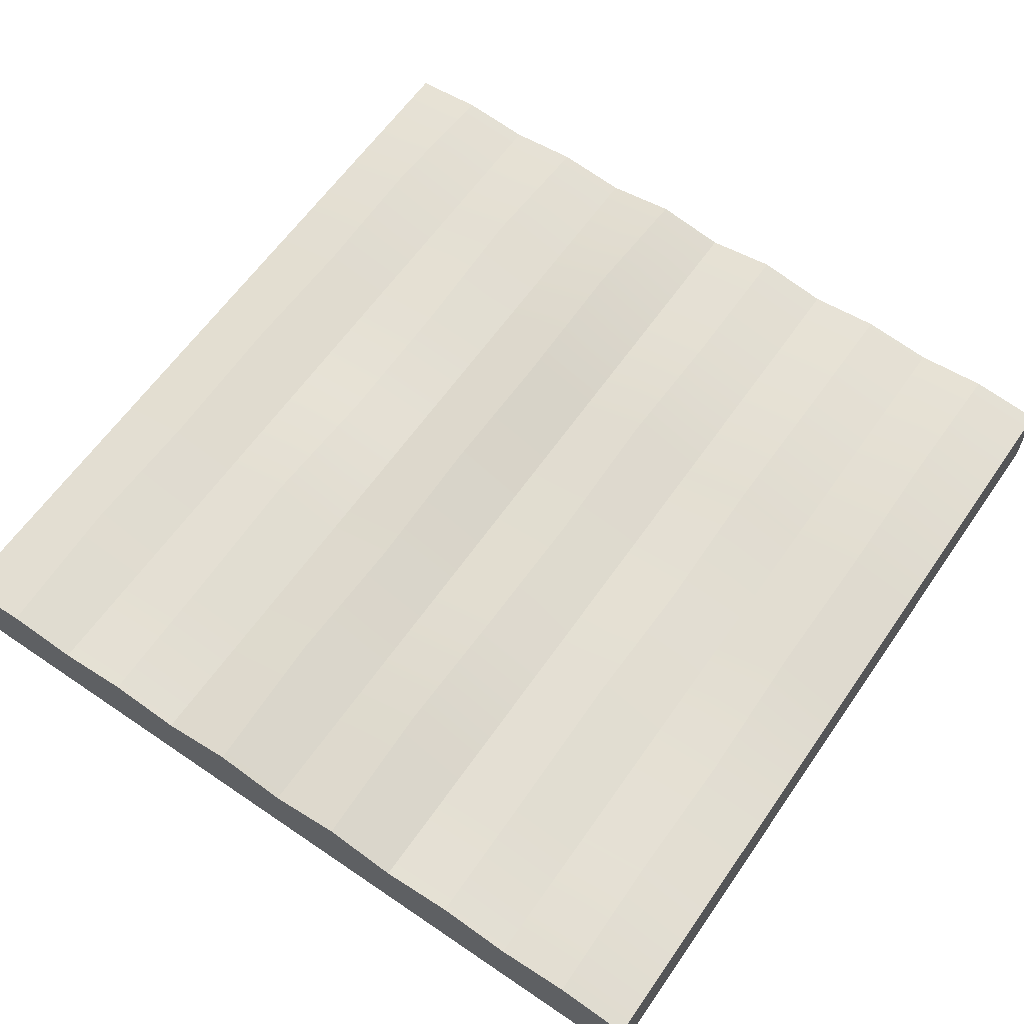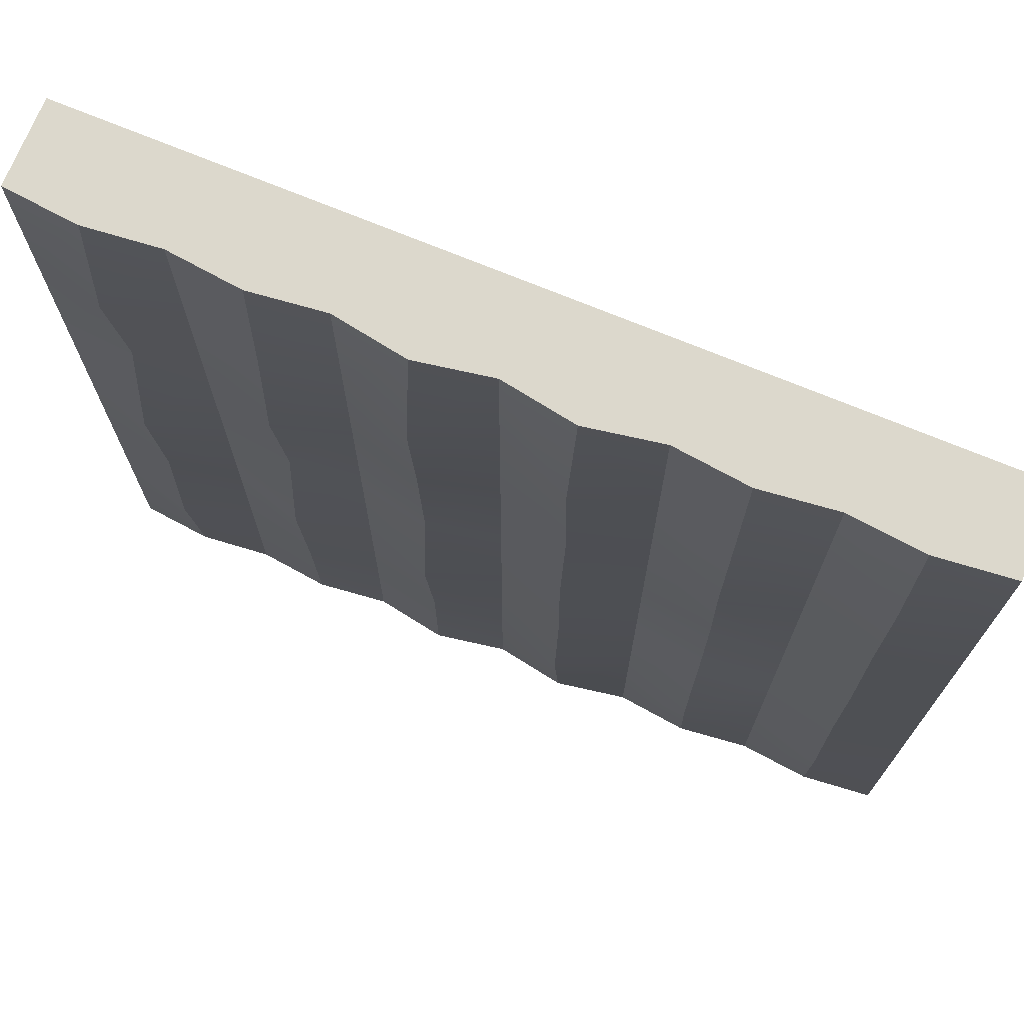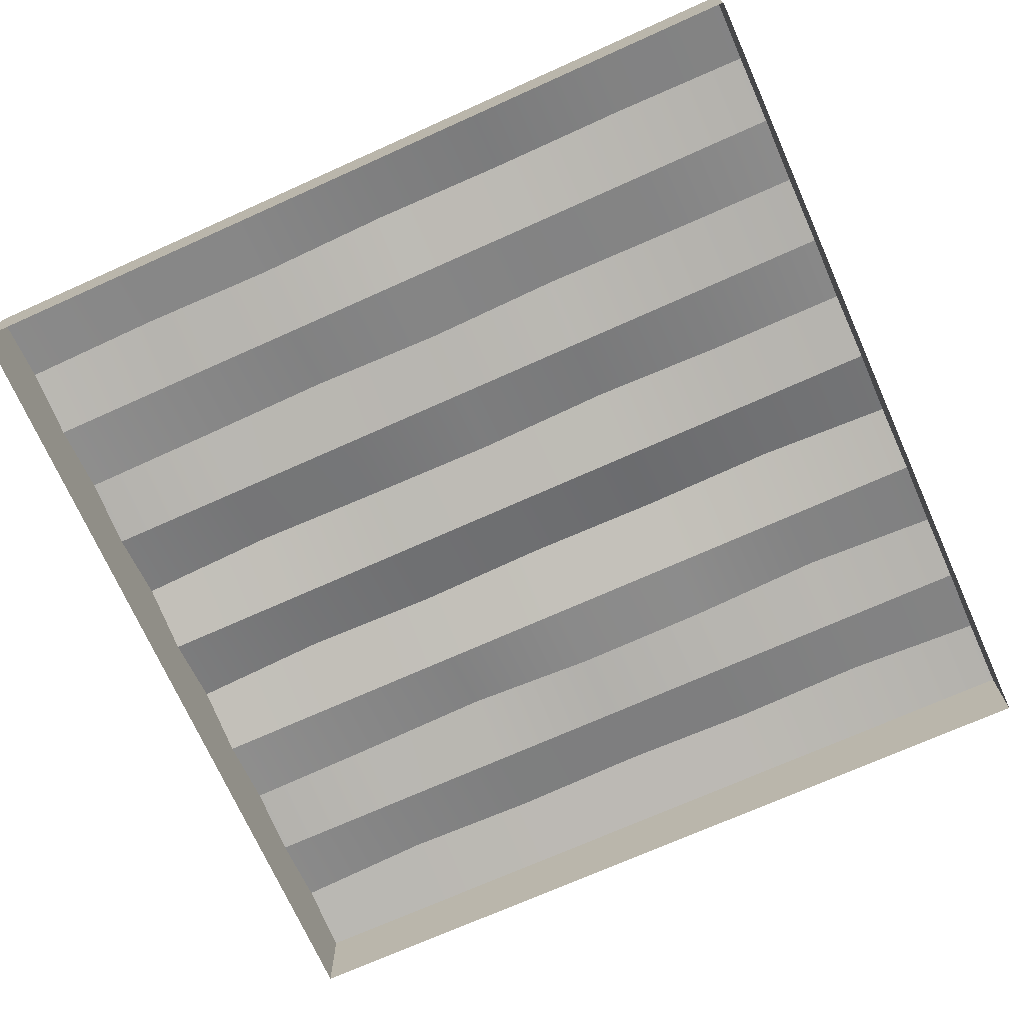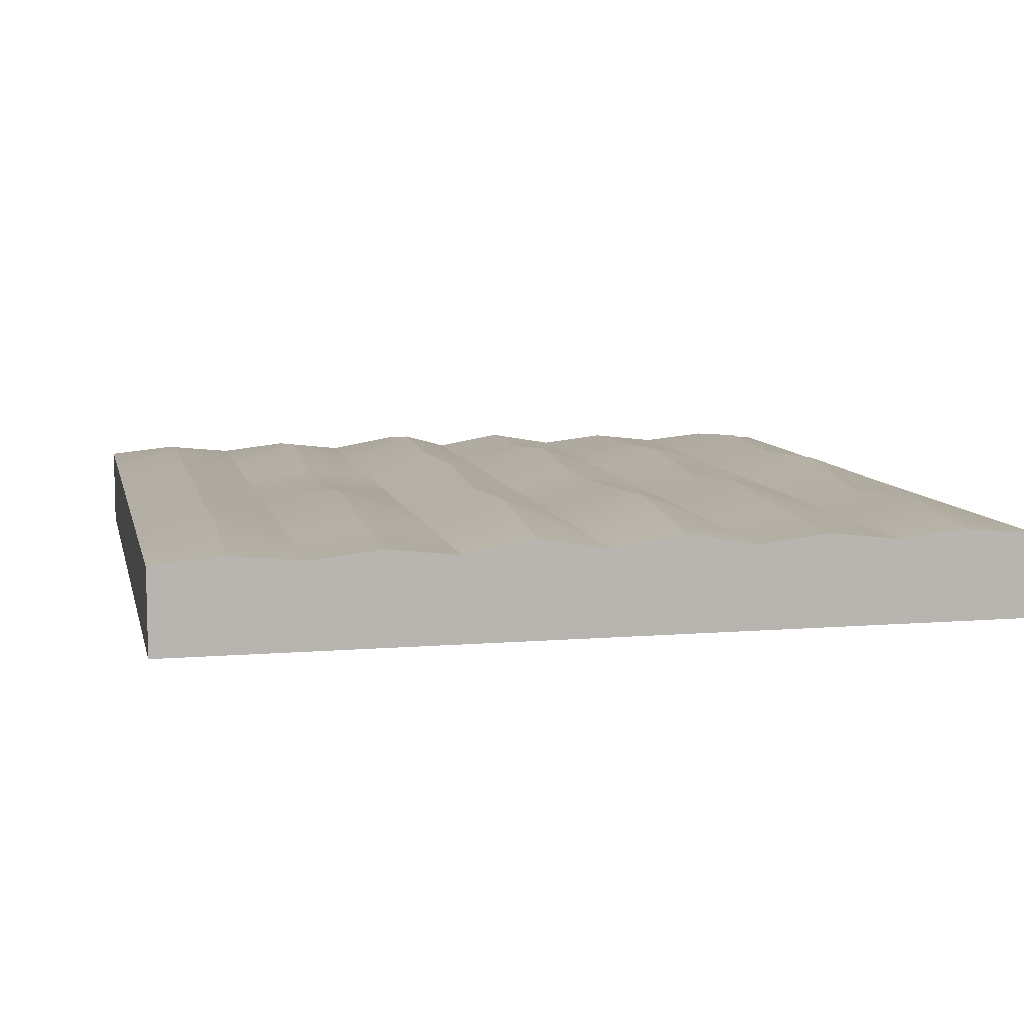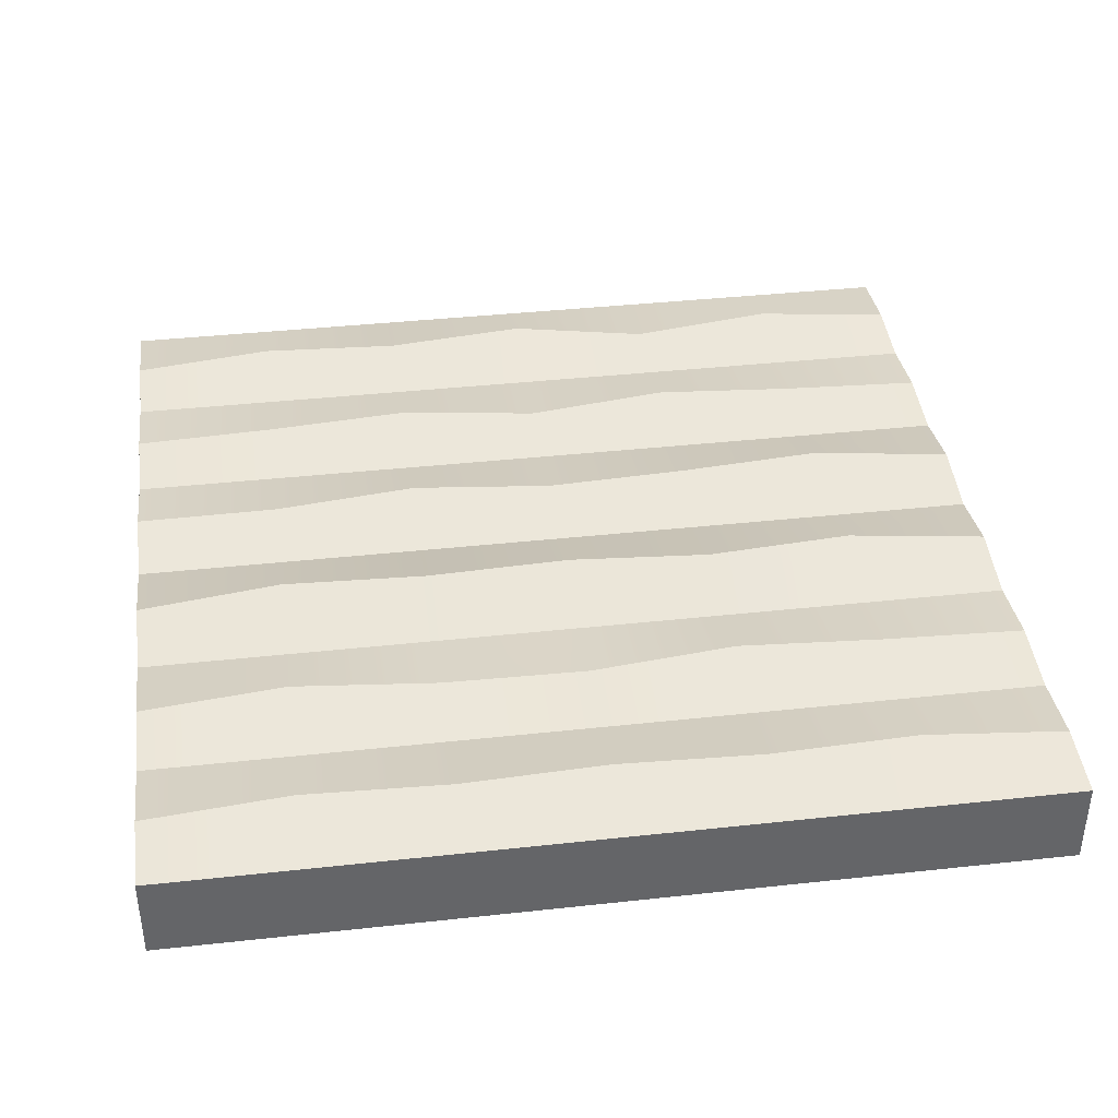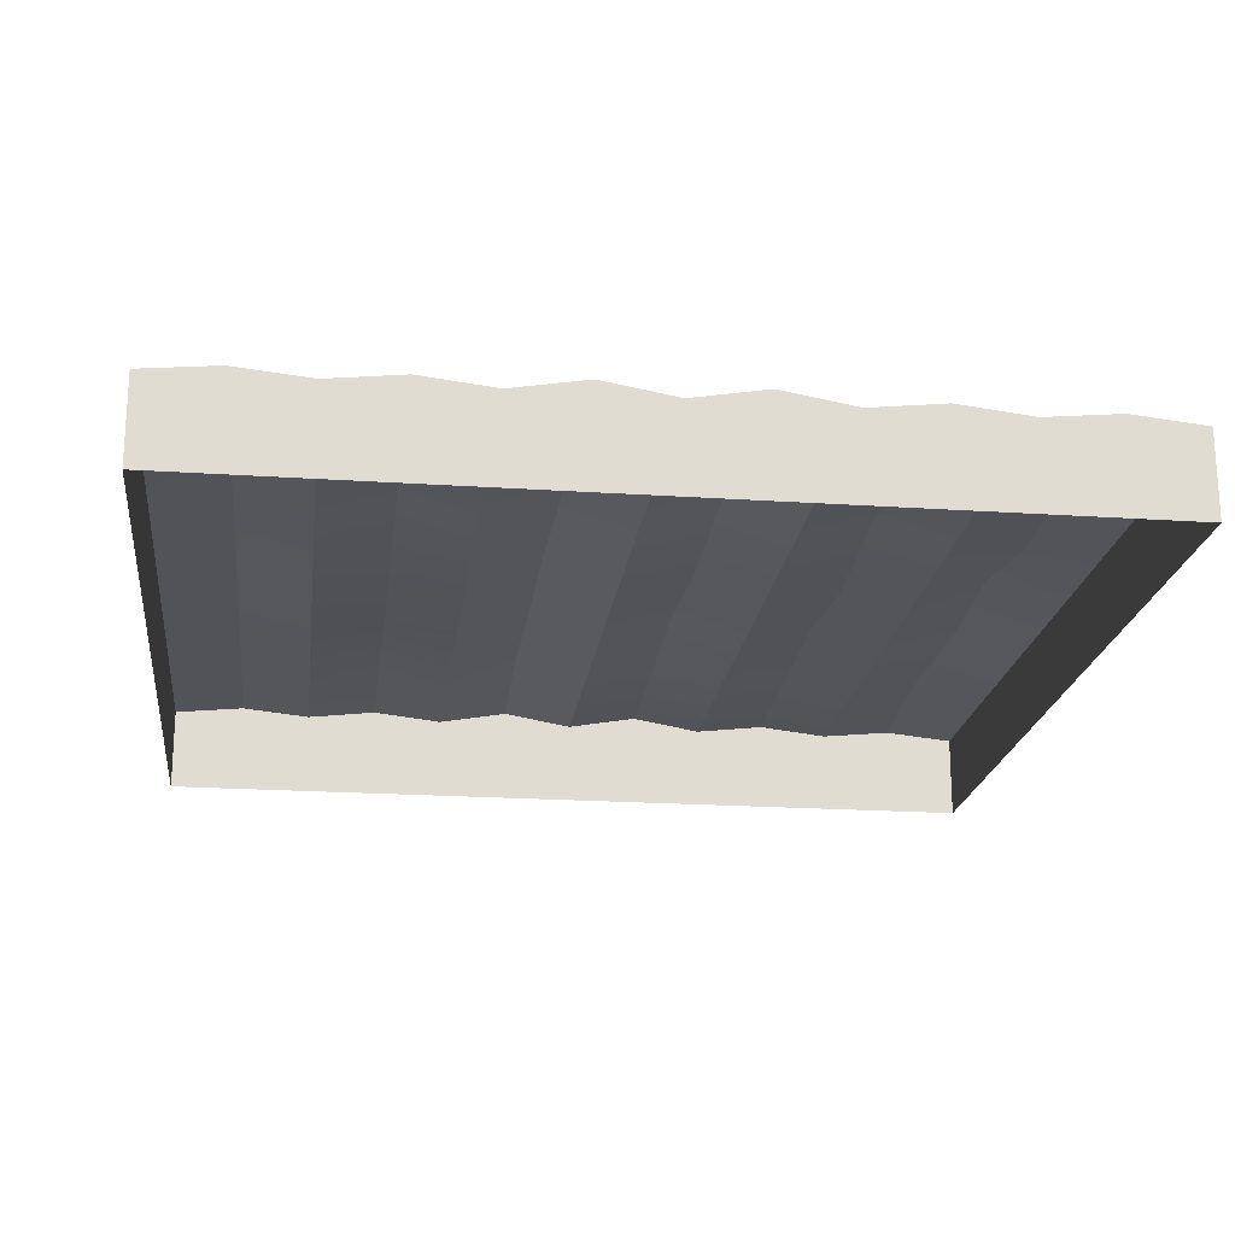
<metadata>
{"format":"obj","ext":"obj","renderer":"f3d","projection":"perspective","resolution":1024,"background":"white","views":[{"elev":61.9,"azim":34.7,"up":"+Y"},{"elev":72.7,"azim":-157.6,"up":"+Z"},{"elev":-72.0,"azim":114.1,"up":"+Y"},{"elev":8.5,"azim":-12.6,"up":"+Y"},{"elev":39.0,"azim":-97.8,"up":"+Y"},{"elev":-20.1,"azim":-7.1,"up":"+Y"}]}
</metadata>
<code>
v -1.992 -0.3297 0.6635
v -1.992 0.059 0.6635
v -1.992 0.059 0.000936
v -1.992 -0.3297 0.000936
v -1.66 -0.3297 1.992
v -1.66 0.09225 1.992
v -1.992 0.059 1.992
v -1.992 -0.3297 1.992
v -1.66 0.1543 1.328
v -1.992 0.059 1.328
v -0.000721 0.059 1.328
v -0.3315 0.1949 1.328
v -0.3315 0.1162 1.992
v -0.000721 0.059 1.992
v -0.6637 0.059 1.328
v -0.6637 0.059 1.992
v -0.9959 0.1212 1.328
v -0.9959 0.09661 1.992
v -1.328 0.059 1.328
v -1.328 0.059 1.992
v -0.000721 -0.3297 1.992
v -0.3315 -0.3297 1.992
v -0.6637 -0.3297 1.992
v -0.9959 -0.3297 1.992
v -1.328 -0.3297 1.992
v -1.328 0.059 0.000936
v -1.66 0.1556 0.000936
v -1.66 0.1284 0.6635
v -1.328 0.059 0.6635
v -0.9959 0.09249 0.000936
v -0.9959 0.1603 0.6635
v -0.6637 0.059 0.000936
v -0.6637 0.059 0.6635
v -0.3315 0.1935 0.000936
v -0.3315 0.1524 0.6635
v -0.000721 0.059 0.000936
v -0.000721 0.059 0.6635
v -1.992 -0.3297 1.328
v 1.992 -0.3297 0.6635
v 1.992 -0.3297 0.000936
v 1.992 0.059 0.000936
v 1.992 0.059 0.6635
v 1.66 -0.3297 1.992
v 1.992 -0.3297 1.992
v 1.992 0.059 1.992
v 1.66 0.09225 1.992
v 1.66 0.1543 1.328
v 1.992 0.059 1.328
v 0.3315 0.1162 1.992
v 0.3315 0.1949 1.328
v 0.6637 0.059 1.992
v 0.6637 0.059 1.328
v 0.9959 0.09661 1.992
v 0.9959 0.1212 1.328
v 1.328 0.059 1.992
v 1.328 0.059 1.328
v 0.3315 -0.3297 1.992
v 0.6637 -0.3297 1.992
v 0.9959 -0.3297 1.992
v 1.328 -0.3297 1.992
v 1.328 0.059 0.000936
v 1.328 0.059 0.6635
v 1.66 0.08319 0.6635
v 1.66 0.1779 0.000936
v 0.9959 0.09249 0.000936
v 0.9959 0.1603 0.6635
v 0.6637 0.059 0.000936
v 0.6637 0.059 0.6635
v 0.3315 0.1268 0.000936
v 0.3315 0.1524 0.6635
v 1.992 -0.3297 1.328
v -1.992 -0.3297 -0.6635
v -1.992 0.059 -0.6635
v -1.66 -0.3297 -1.992
v -1.992 -0.3297 -1.992
v -1.992 0.059 -1.992
v -1.66 0.09225 -1.992
v -1.66 0.1543 -1.328
v -1.992 0.059 -1.328
v -0.000721 0.059 -1.328
v -0.000721 0.059 -1.992
v -0.3315 0.1162 -1.992
v -0.3315 0.1949 -1.328
v -0.6637 0.059 -1.992
v -0.6637 0.059 -1.328
v -0.9959 0.09661 -1.992
v -0.9959 0.1619 -1.328
v -1.328 0.059 -1.992
v -1.328 0.059 -1.328
v -0.000721 -0.3297 -1.992
v -0.3315 -0.3297 -1.992
v -0.6637 -0.3297 -1.992
v -0.9959 -0.3297 -1.992
v -1.328 -0.3297 -1.992
v -1.328 0.059 -0.6635
v -1.66 0.1284 -0.6635
v -0.9959 0.1024 -0.6635
v -0.6637 0.059 -0.6635
v -0.3315 0.1713 -0.6635
v -0.000721 0.059 -0.6635
v -1.992 -0.3297 -1.328
v 1.992 -0.3297 -0.6635
v 1.992 0.059 -0.6635
v 1.66 -0.3297 -1.992
v 1.66 0.09225 -1.992
v 1.992 0.059 -1.992
v 1.992 -0.3297 -1.992
v 1.66 0.1543 -1.328
v 1.992 0.059 -1.328
v 0.3315 0.1215 -1.328
v 0.3315 0.1162 -1.992
v 0.6637 0.059 -1.328
v 0.6637 0.059 -1.992
v 0.9959 0.1212 -1.328
v 0.9959 0.09661 -1.992
v 1.328 0.059 -1.328
v 1.328 0.059 -1.992
v 0.3315 -0.3297 -1.992
v 0.6637 -0.3297 -1.992
v 0.9959 -0.3297 -1.992
v 1.328 -0.3297 -1.992
v 1.66 0.1284 -0.6635
v 1.328 0.059 -0.6635
v 0.9959 0.1603 -0.6635
v 0.6637 0.059 -0.6635
v 0.3315 0.182 -0.6635
v 1.992 -0.3297 -1.328
g Cube
f 4 1 2
f 2 3 4
f 8 5 6
f 6 7 8
f 6 9 10
f 10 7 6
f 14 11 12
f 12 13 14
f 13 12 15
f 15 16 13
f 16 15 17
f 17 18 16
f 18 17 19
f 19 20 18
f 20 19 9
f 9 6 20
f 22 21 14
f 14 13 22
f 23 22 13
f 13 16 23
f 24 23 16
f 16 18 24
f 25 24 18
f 18 20 25
f 5 25 20
f 20 6 5
f 29 26 27
f 27 28 29
f 19 29 28
f 28 9 19
f 31 30 26
f 26 29 31
f 17 31 29
f 29 19 17
f 33 32 30
f 30 31 33
f 15 33 31
f 31 17 15
f 35 34 32
f 32 33 35
f 12 35 33
f 33 15 12
f 37 36 34
f 34 35 37
f 11 37 35
f 35 12 11
f 28 27 3
f 3 2 28
f 9 28 2
f 2 10 9
f 38 8 7
f 7 10 38
f 1 38 10
f 10 2 1
f 42 39 40
f 40 41 42
f 46 43 44
f 44 45 46
f 48 47 46
f 46 45 48
f 50 11 14
f 14 49 50
f 52 50 49
f 49 51 52
f 54 52 51
f 51 53 54
f 56 54 53
f 53 55 56
f 47 56 55
f 55 46 47
f 14 21 57
f 57 49 14
f 49 57 58
f 58 51 49
f 51 58 59
f 59 53 51
f 53 59 60
f 60 55 53
f 55 60 43
f 43 46 55
f 64 61 62
f 62 63 64
f 63 62 56
f 56 47 63
f 61 65 66
f 66 62 61
f 62 66 54
f 54 56 62
f 65 67 68
f 68 66 65
f 66 68 52
f 52 54 66
f 67 69 70
f 70 68 67
f 68 70 50
f 50 52 68
f 69 36 37
f 37 70 69
f 70 37 11
f 11 50 70
f 41 64 63
f 63 42 41
f 42 63 47
f 47 48 42
f 45 44 71
f 71 48 45
f 48 71 39
f 39 42 48
f 73 72 4
f 4 3 73
f 77 74 75
f 75 76 77
f 79 78 77
f 77 76 79
f 83 80 81
f 81 82 83
f 85 83 82
f 82 84 85
f 87 85 84
f 84 86 87
f 89 87 86
f 86 88 89
f 78 89 88
f 88 77 78
f 81 90 91
f 91 82 81
f 82 91 92
f 92 84 82
f 84 92 93
f 93 86 84
f 86 93 94
f 94 88 86
f 88 94 74
f 74 77 88
f 27 26 95
f 95 96 27
f 96 95 89
f 89 78 96
f 26 30 97
f 97 95 26
f 95 97 87
f 87 89 95
f 30 32 98
f 98 97 30
f 97 98 85
f 85 87 97
f 32 34 99
f 99 98 32
f 98 99 83
f 83 85 98
f 34 36 100
f 100 99 34
f 99 100 80
f 80 83 99
f 3 27 96
f 96 73 3
f 73 96 78
f 78 79 73
f 76 75 101
f 101 79 76
f 79 101 72
f 72 73 79
f 40 102 103
f 103 41 40
f 107 104 105
f 105 106 107
f 105 108 109
f 109 106 105
f 81 80 110
f 110 111 81
f 111 110 112
f 112 113 111
f 113 112 114
f 114 115 113
f 115 114 116
f 116 117 115
f 117 116 108
f 108 105 117
f 118 90 81
f 81 111 118
f 119 118 111
f 111 113 119
f 120 119 113
f 113 115 120
f 121 120 115
f 115 117 121
f 104 121 117
f 117 105 104
f 123 61 64
f 64 122 123
f 116 123 122
f 122 108 116
f 124 65 61
f 61 123 124
f 114 124 123
f 123 116 114
f 125 67 65
f 65 124 125
f 112 125 124
f 124 114 112
f 126 69 67
f 67 125 126
f 110 126 125
f 125 112 110
f 100 36 69
f 69 126 100
f 80 100 126
f 126 110 80
f 122 64 41
f 41 103 122
f 108 122 103
f 103 109 108
f 127 107 106
f 106 109 127
f 102 127 109
f 109 103 102

</code>
